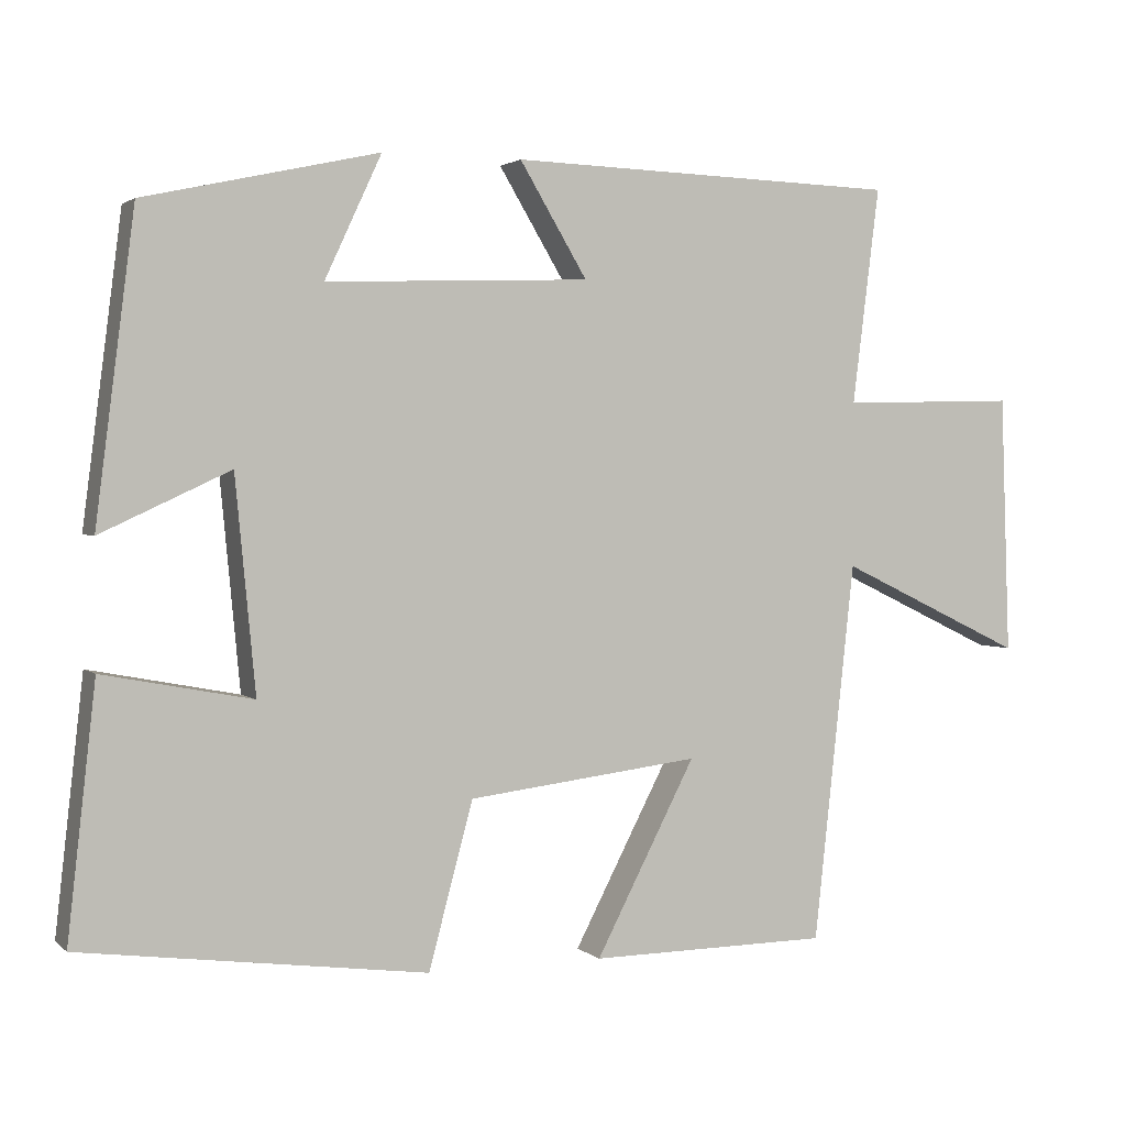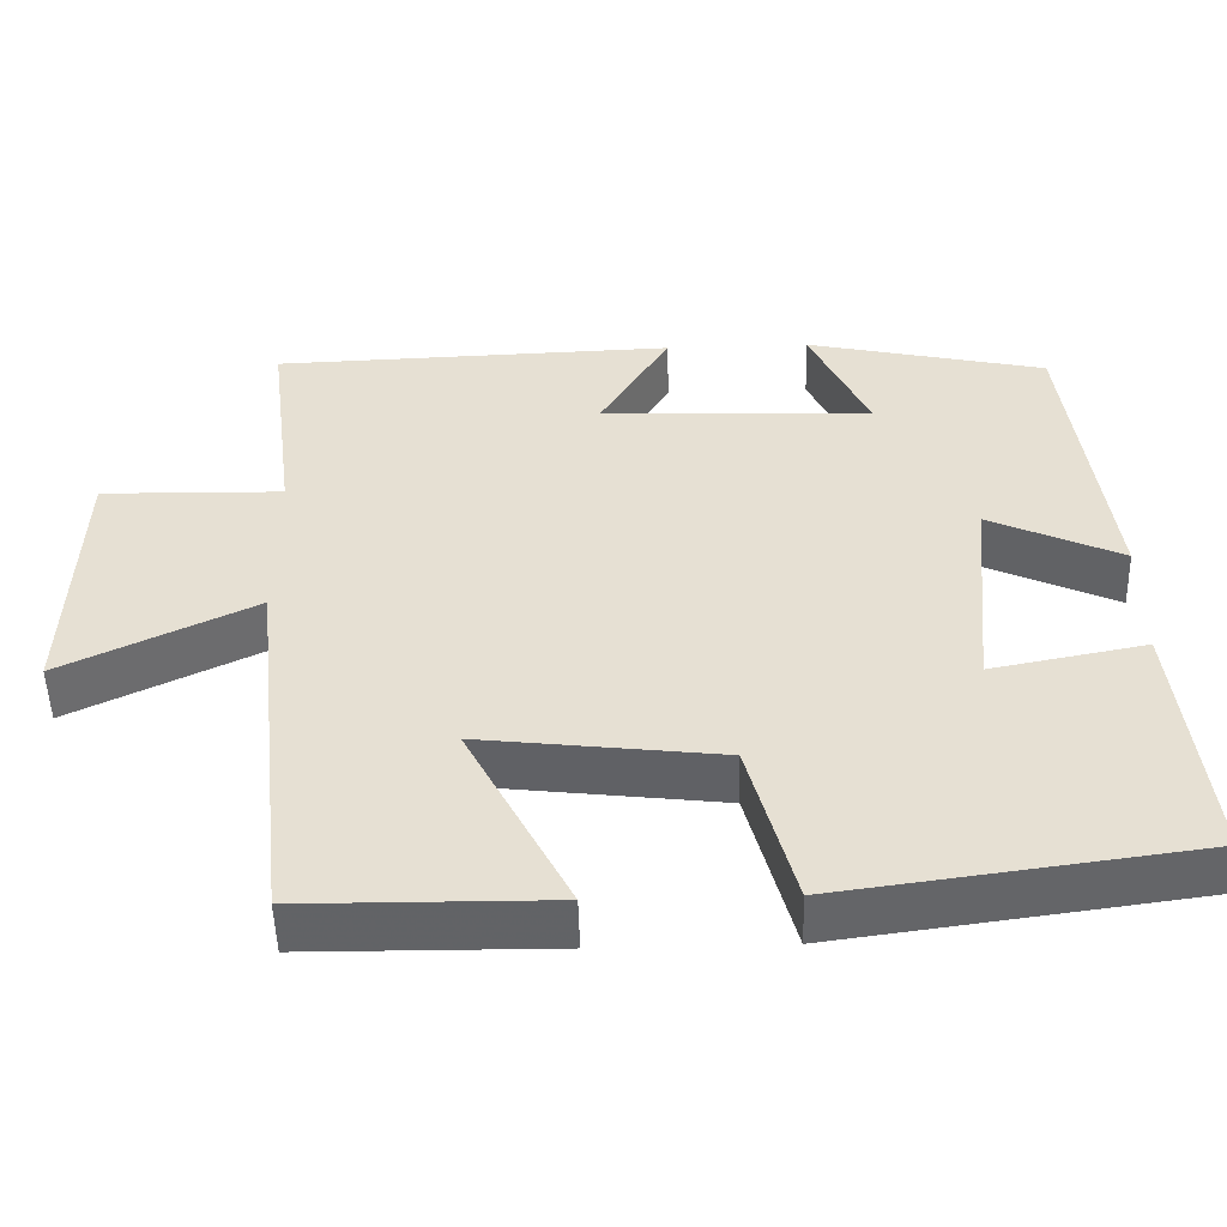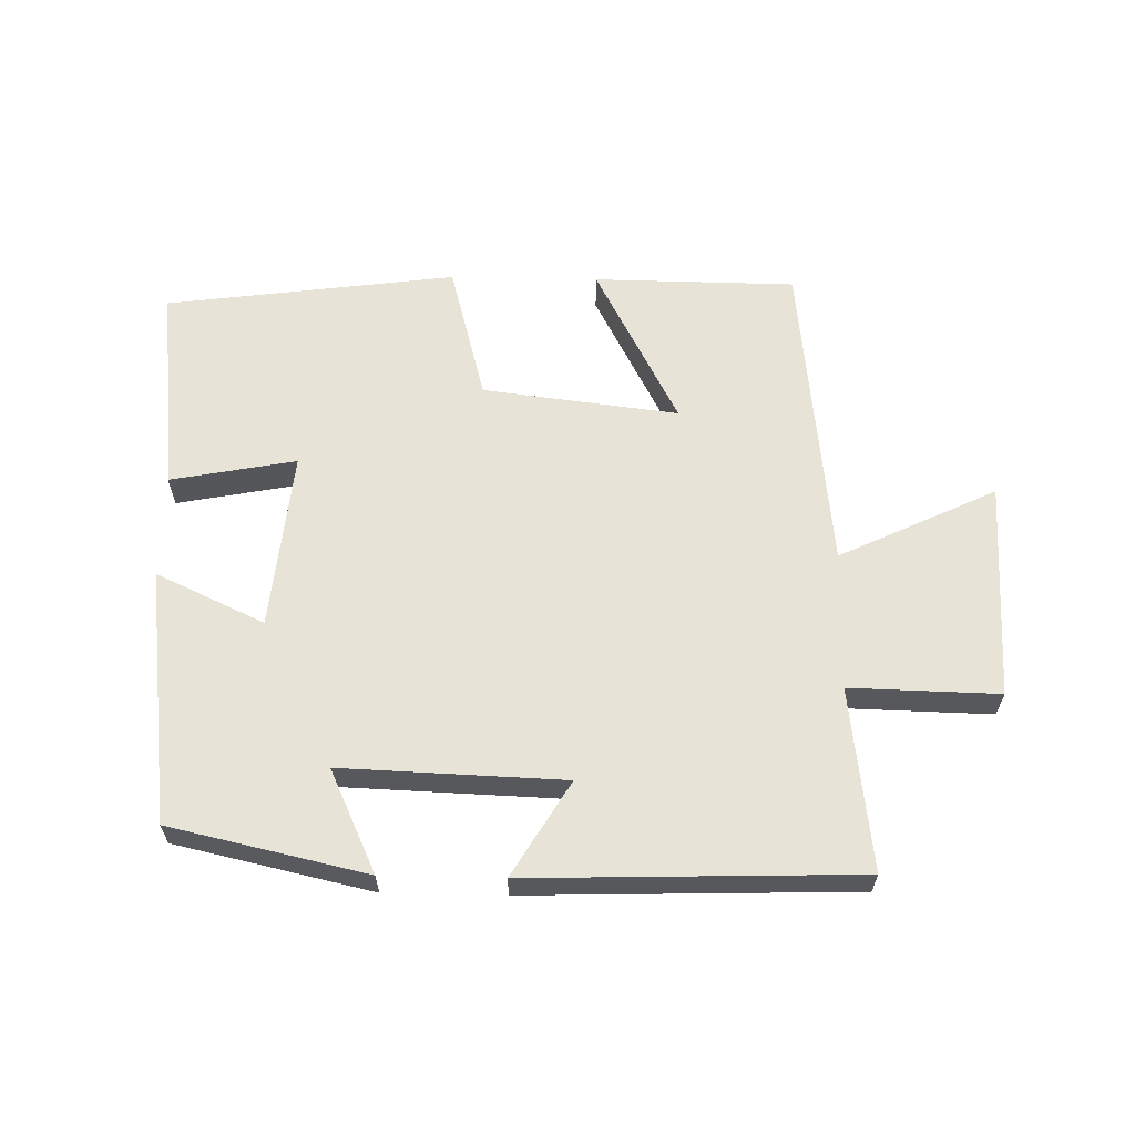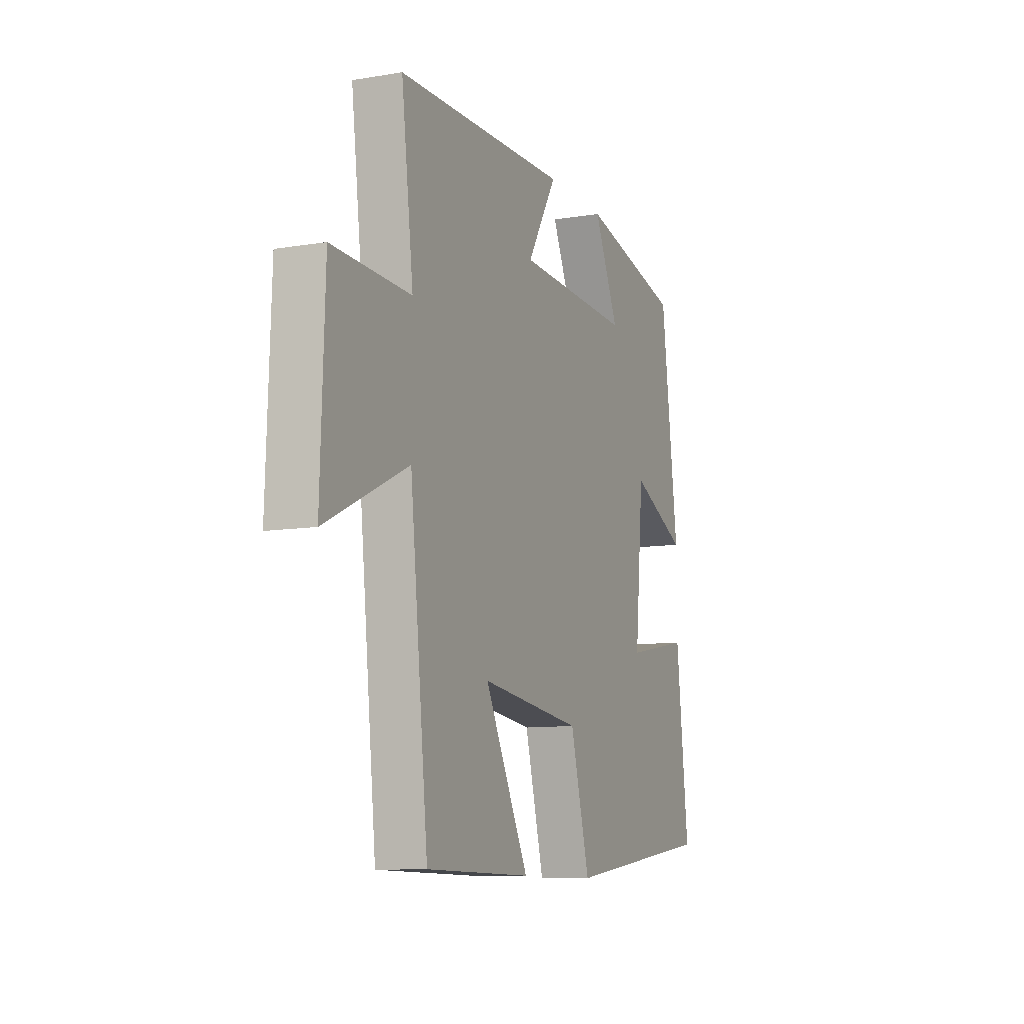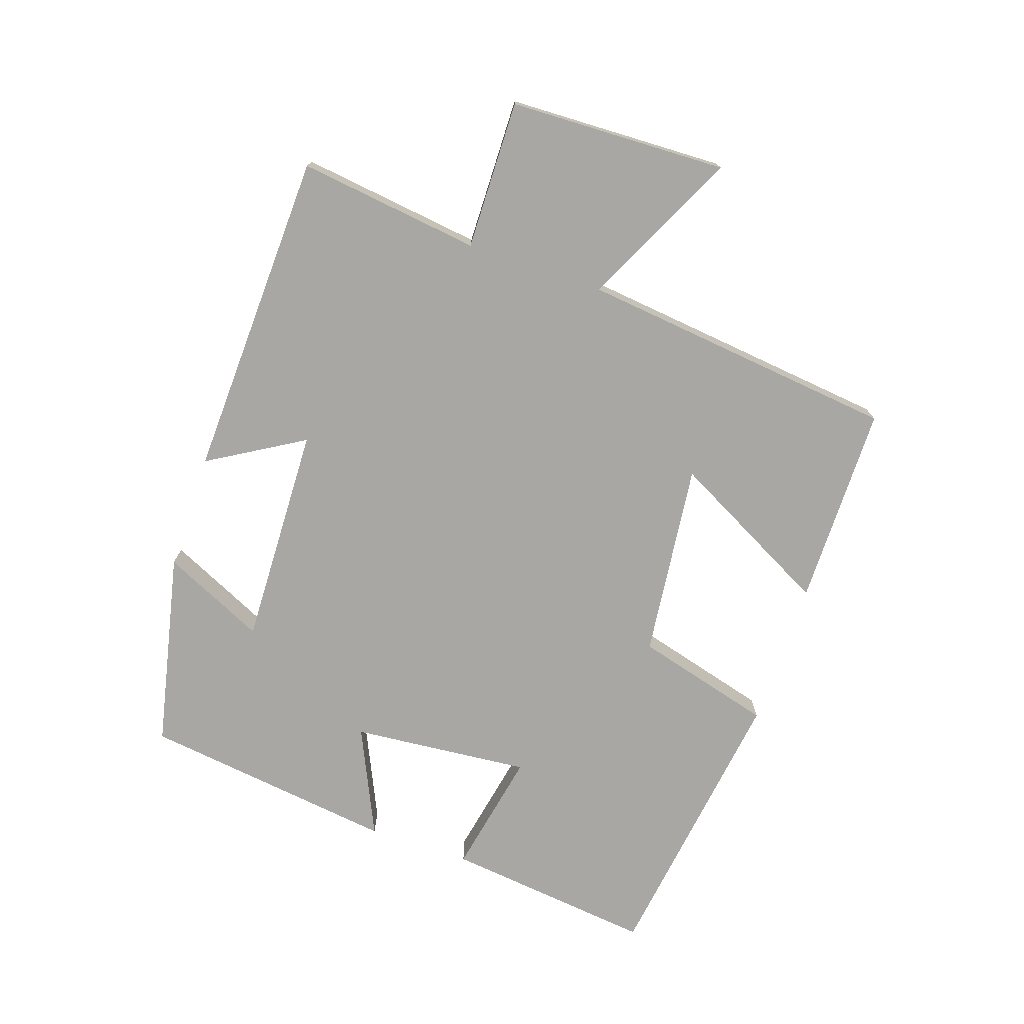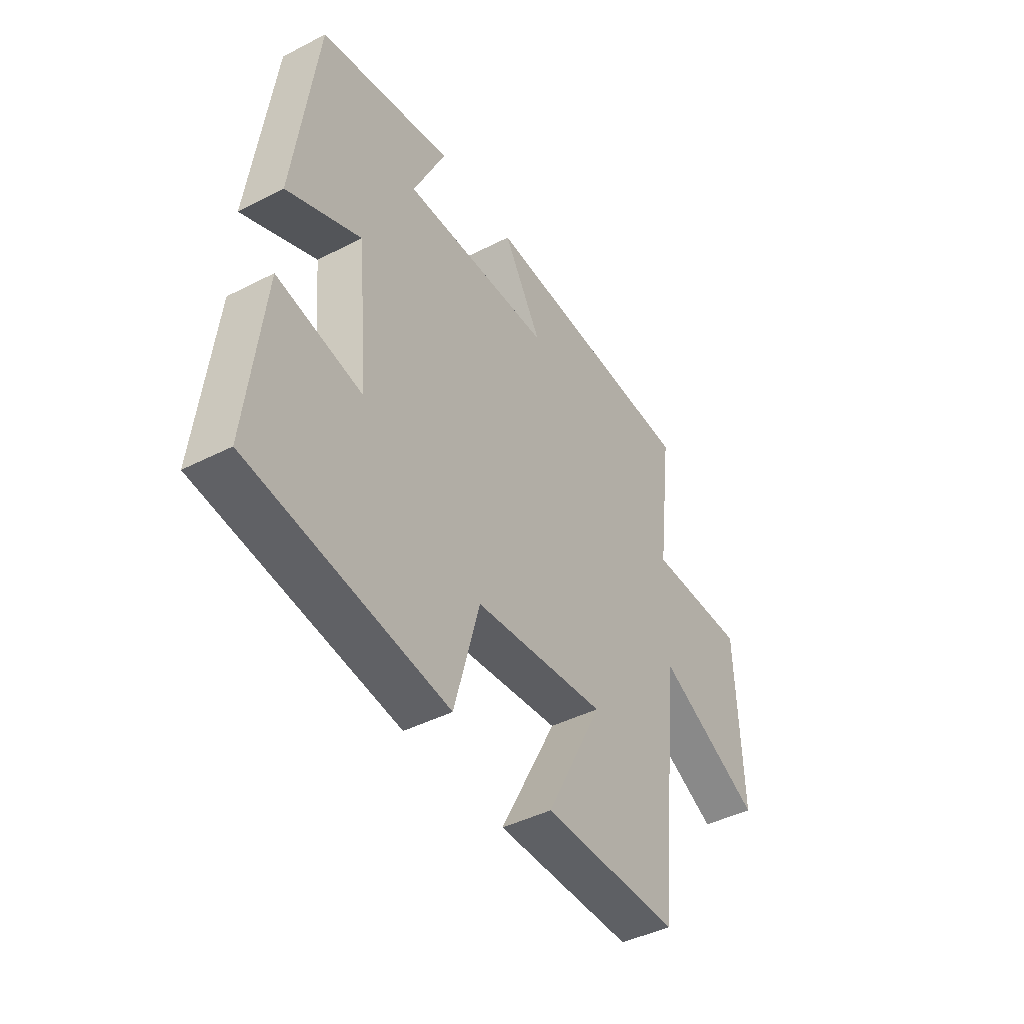
<metadata>
{"format":"obj","ext":"obj","renderer":"f3d","projection":"perspective","resolution":1024,"background":"white","views":[{"elev":2.3,"azim":-22.7,"up":"+Z"},{"elev":-50.9,"azim":-178.4,"up":"+Z"},{"elev":61.7,"azim":1.2,"up":"+Y"},{"elev":-10.1,"azim":113.0,"up":"+Z"},{"elev":-74.5,"azim":71.1,"up":"+Y"},{"elev":-43.6,"azim":-58.9,"up":"+Z"}]}
</metadata>
<code>
v -0.536 0.07 -0.44
v -0.5 0.07 -0.118
v -0.308 0.07 -0.155
v -0.334 0.07 0.119
v -0.5 0.07 0.042
v -0.45 0.07 0.433
v -0.149 0.07 0.5
v -0.222 0.07 0.343
v 0.118 0.07 0.355
v 0.031 0.07 0.5
v 0.535 0.07 0.484
v 0.5 0.07 0.205
v 0.728 0.07 0.21
v 0.74 0.07 -0.124
v 0.5 0.07 -0.009
v 0.447 0.07 -0.497
v 0.137 0.07 -0.5
v 0.266 0.07 -0.252
v -0.034 0.07 -0.288
v -0.091 0.07 -0.5
v -0.536 0 -0.44
v -0.5 0 -0.118
v -0.308 0 -0.155
v -0.334 0 0.119
v -0.5 0 0.042
v -0.45 0 0.433
v -0.149 0 0.5
v -0.222 0 0.343
v 0.118 0 0.355
v 0.031 0 0.5
v 0.535 0 0.484
v 0.5 0 0.205
v 0.728 0 0.21
v 0.74 0 -0.124
v 0.5 0 -0.009
v 0.447 0 -0.497
v 0.137 0 -0.5
v 0.266 0 -0.252
v -0.034 0 -0.288
v -0.091 0 -0.5
f 1 2 3
f 20 1 3
f 19 20 3
f 18 19 3 4
f 15 16 17 18
f 15 18 4
f 12 13 14 15
f 12 15 4
f 9 10 11 12
f 8 9 12 4
f 6 7 8
f 5 6 8
f 4 5 8
f 23 22 21
f 23 21 40
f 23 40 39
f 24 23 39 38
f 38 37 36 35
f 24 38 35
f 35 34 33 32
f 24 35 32
f 32 31 30 29
f 24 32 29 28
f 28 27 26
f 28 26 25
f 28 25 24
f 1 21 22 2
f 2 22 23 3
f 3 23 24 4
f 4 24 25 5
f 5 25 26 6
f 6 26 27 7
f 7 27 28 8
f 8 28 29 9
f 9 29 30 10
f 10 30 31 11
f 11 31 32 12
f 12 32 33 13
f 13 33 34 14
f 14 34 35 15
f 15 35 36 16
f 16 36 37 17
f 17 37 38 18
f 18 38 39 19
f 19 39 40 20
f 20 40 21 1

</code>
